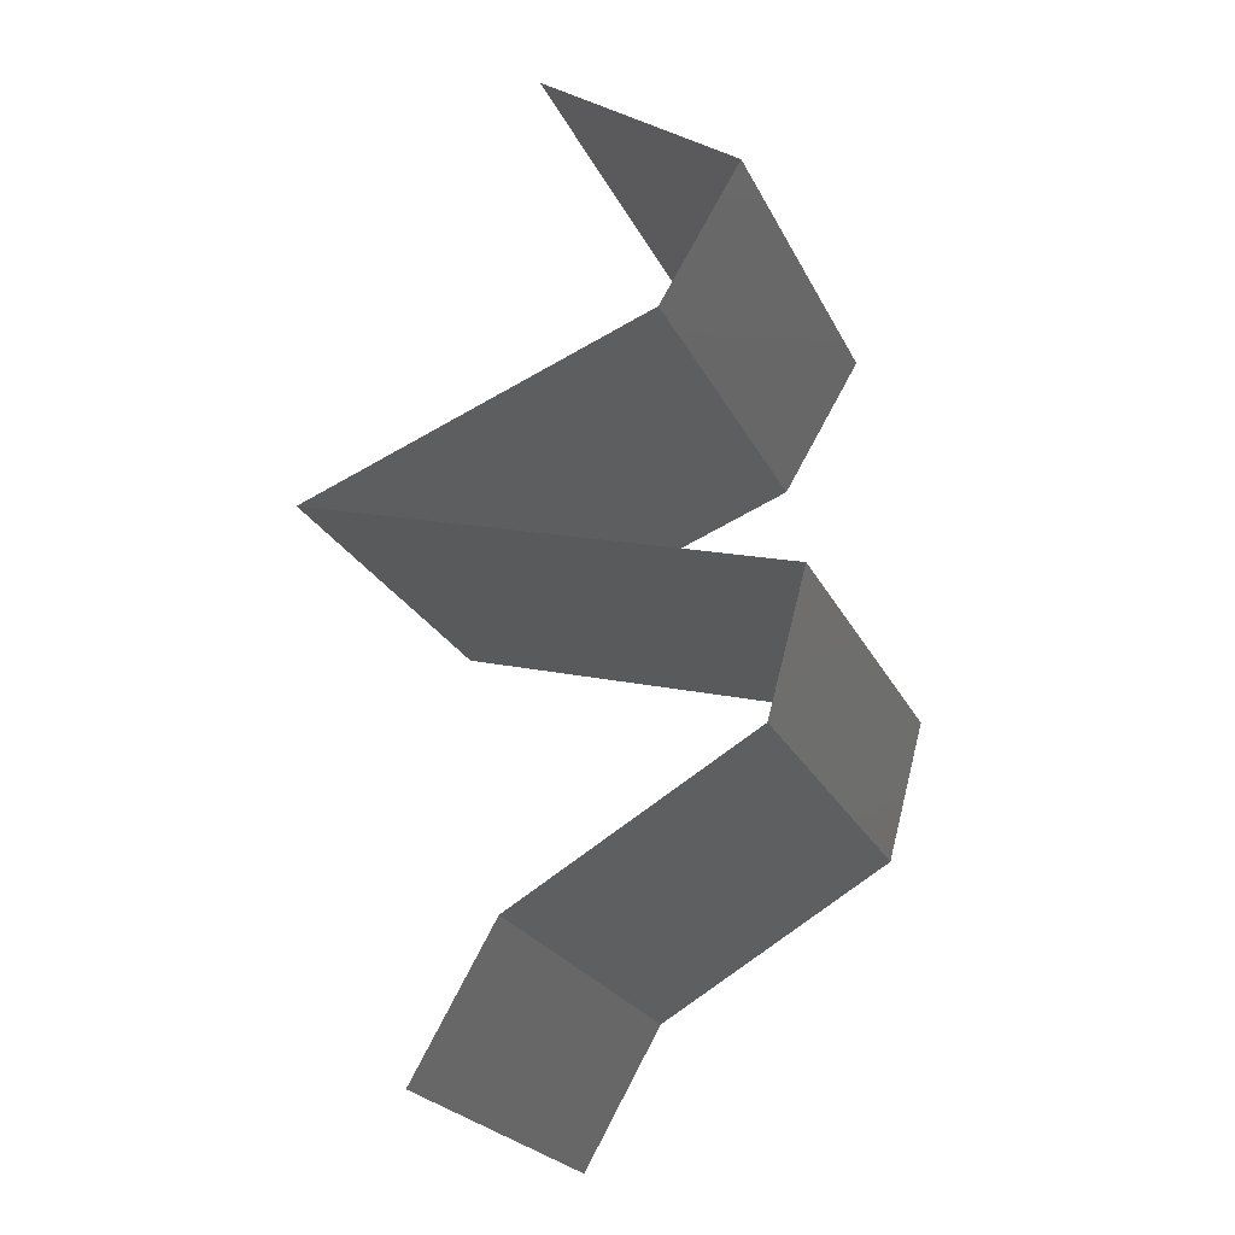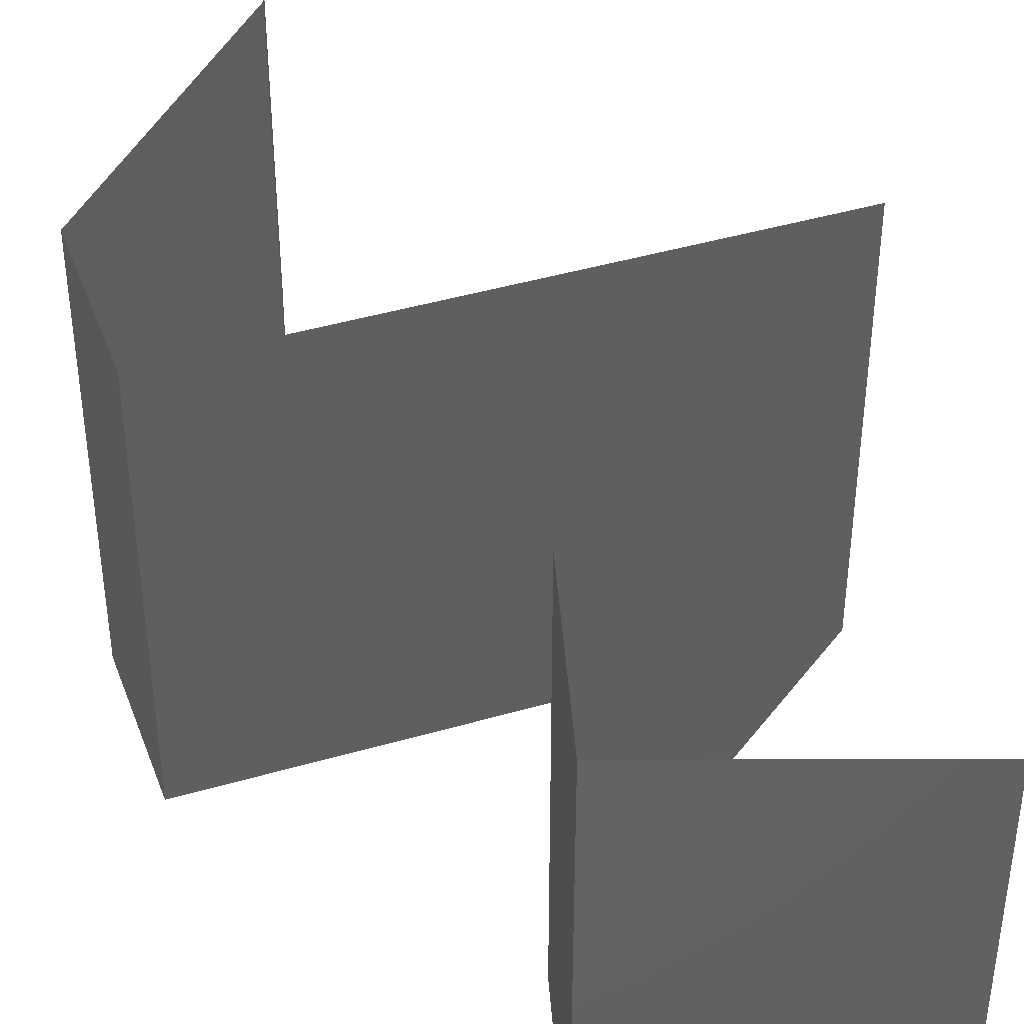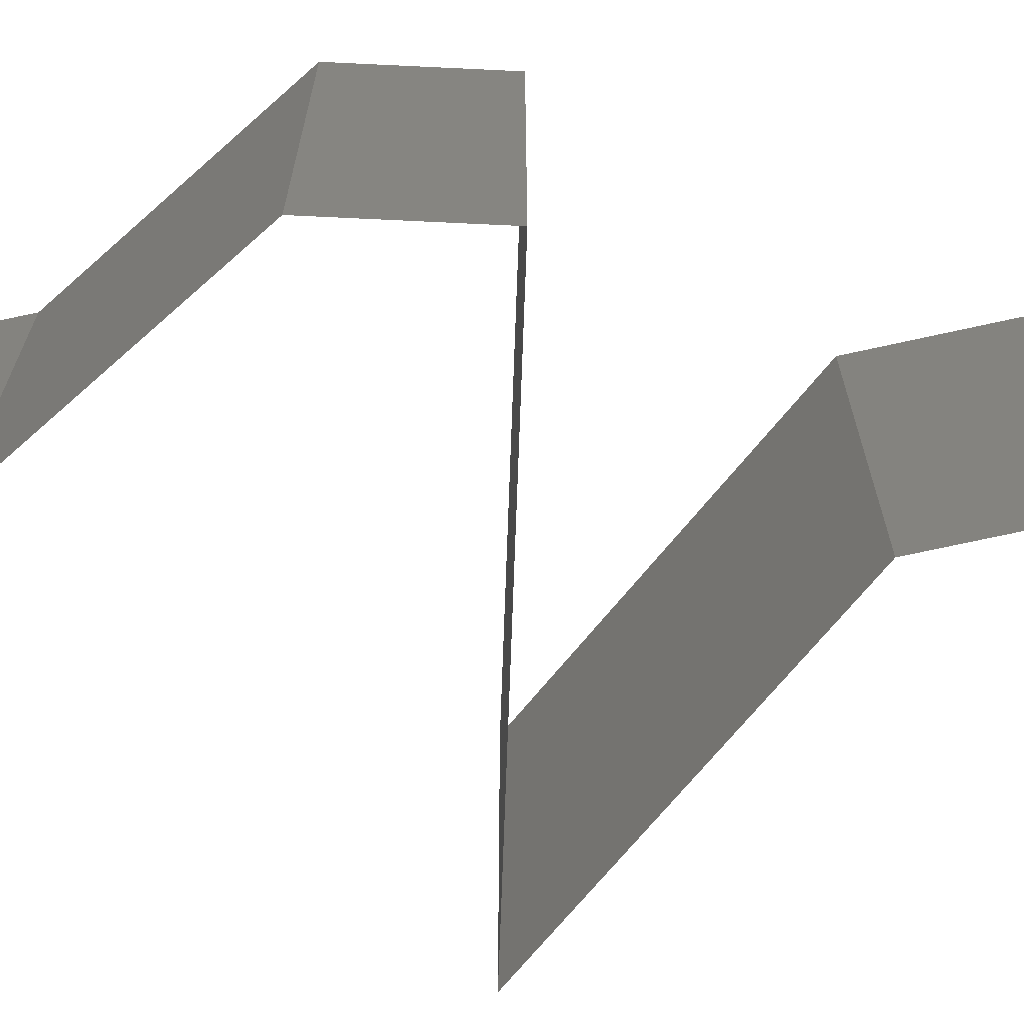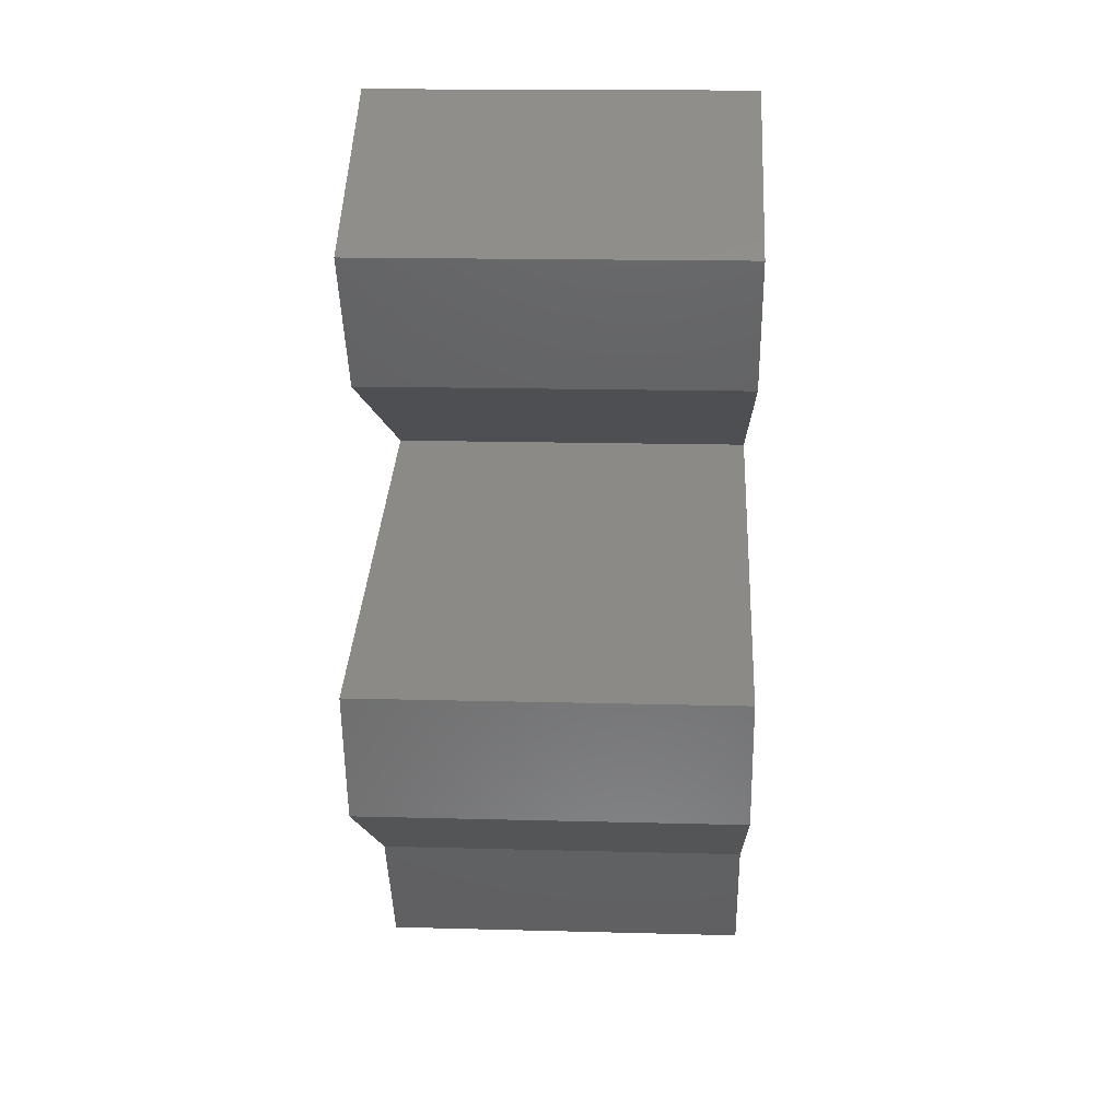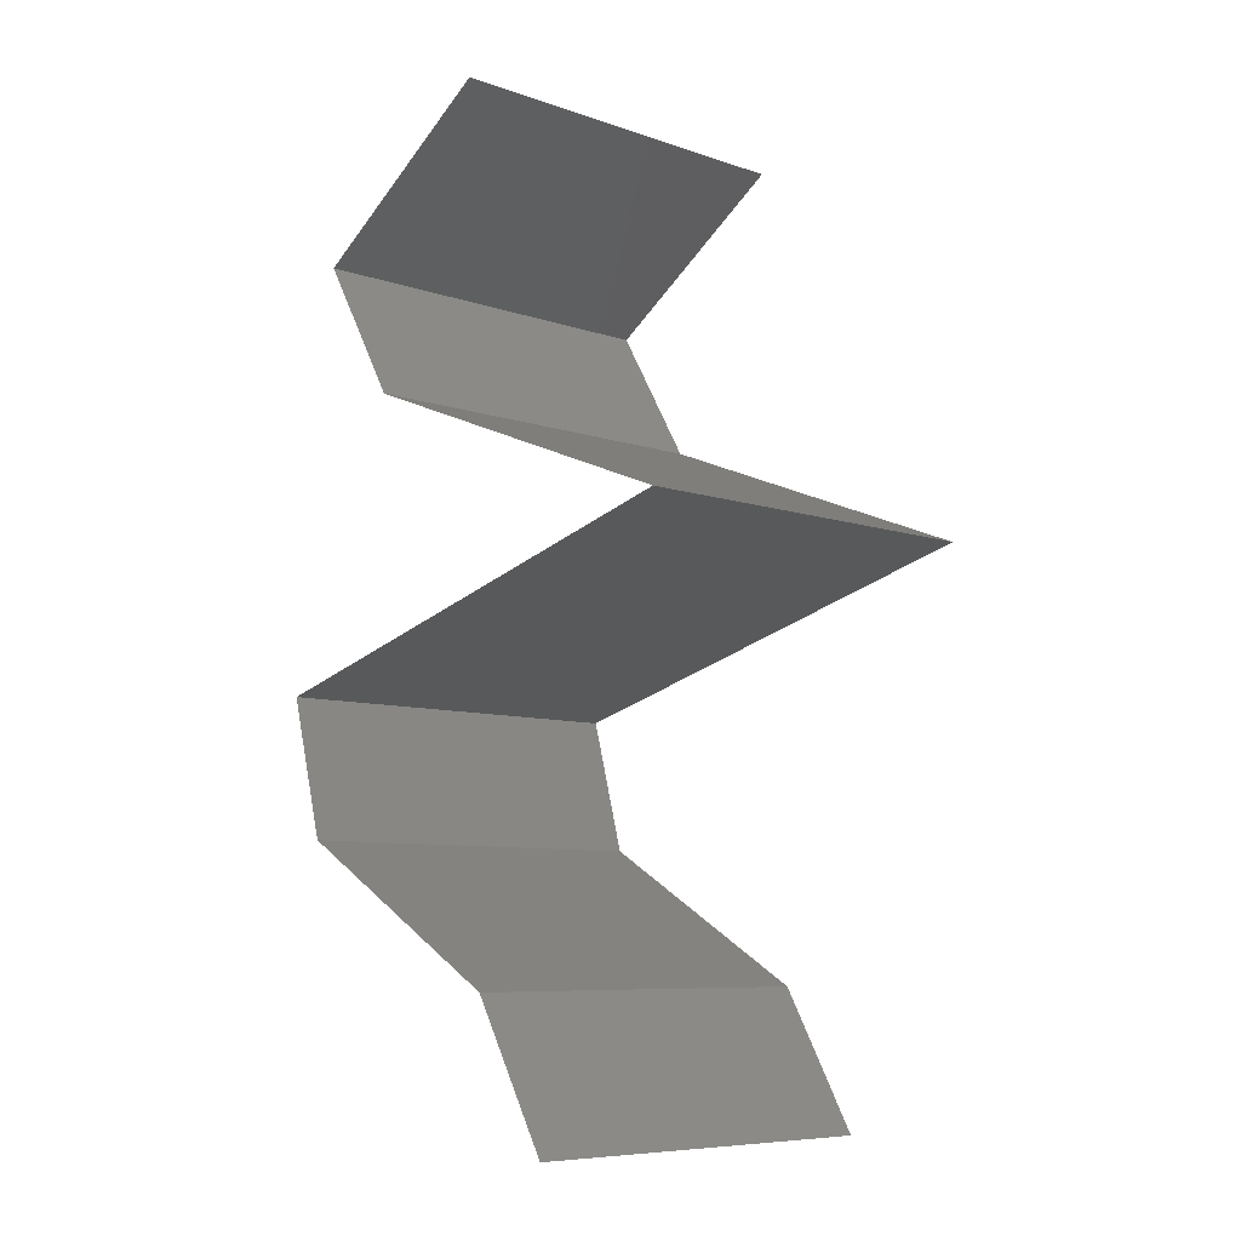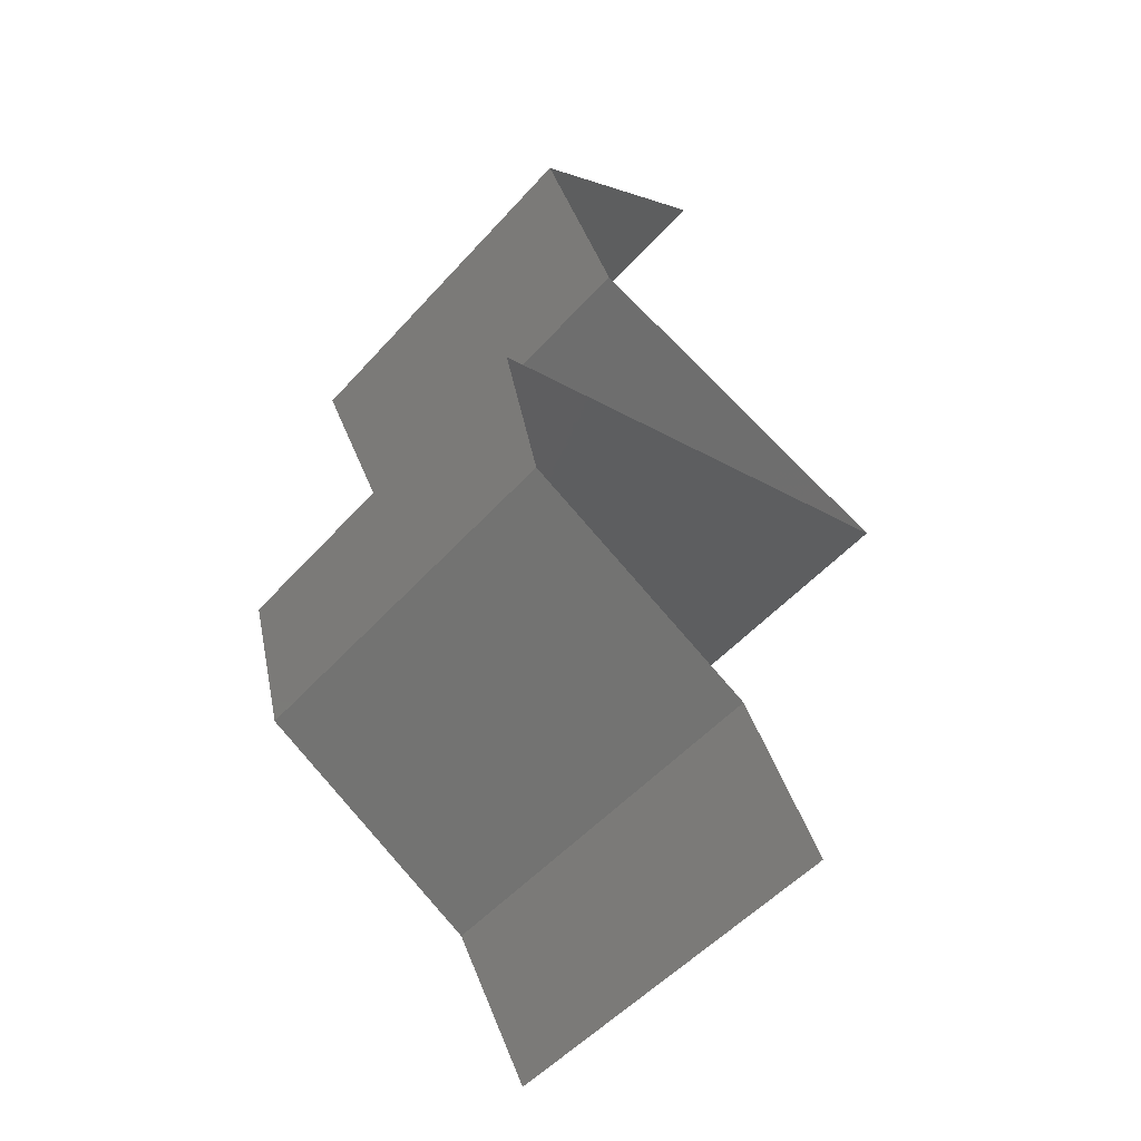
<metadata>
{"format":"stl","ext":"stl","renderer":"f3d","projection":"perspective","resolution":1024,"background":"white","views":[{"elev":-23.8,"azim":20.7,"up":"+Y"},{"elev":44.2,"azim":145.4,"up":"+Z"},{"elev":-69.4,"azim":72.1,"up":"+Z"},{"elev":16.5,"azim":93.1,"up":"+Y"},{"elev":-7.8,"azim":-134.0,"up":"+Y"},{"elev":-51.0,"azim":139.9,"up":"+Y"}]}
</metadata>
<code>
# stl→obj: 55 verts, 80 faces
v 0.03856 0.05236 0
v 0.04364 0.04886 0.01
v 0.03348 0.05585 0.01
v 0.03856 0.05236 0.02
v 0.03348 0.05585 0
v 0.03348 0.05585 0.02
v 0.04364 0.04886 0
v 0.04364 0.04886 0.02
v 0.04158 0.04537 0.015
v 0.03952 0.04188 0
v 0.03952 0.04188 0.01
v 0.04158 0.04537 0.005
v 0.03952 0.04188 0.02
v 0.02146 0.0349 0.02
v 0.03049 0.03839 0.02
v 0.02846 0.03761 0.01242
v 0.02146 0.0349 0.01
v 0.03298 0.03936 0.007032
v 0.03049 0.03839 0
v 0.03464 0.04 0.01462
v 0.02146 0.0349 0
v 0.02684 0.03698 0.005833
v 0.02966 0.03258 0
v 0.03785 0.03025 0
v 0.03375 0.03141 0.007522
v 0.04604 0.02792 0
v 0.04604 0.02792 0.01
v 0.04035 0.02954 0.006416
v 0.02716 0.03329 0.006416
v 0.02788 0.03308 0.01308
v 0.04604 0.02792 0.02
v 0.03963 0.02974 0.01308
v 0.03785 0.03025 0.02
v 0.02966 0.03258 0.02
v 0.03375 0.03141 0.01455
v 0.04415 0.02094 0
v 0.0451 0.02443 0.005
v 0.04415 0.02094 0.02
v 0.0451 0.02443 0.015
v 0.04415 0.02094 0.01
v 0.03998 0.0185 0.015
v 0.03224 0.01396 0
v 0.03224 0.01396 0.01
v 0.03641 0.0164 0.005
v 0.04022 0.01864 0.005
v 0.03224 0.01396 0.02
v 0.03617 0.01626 0.015
v 0.0382 0.01745 0
v 0.0382 0.01745 0.02
v 0.0382 0.01745 0.01
v 0.03025 0.01047 0.015
v 0.02825 0.006981 0
v 0.02825 0.006981 0.01
v 0.03025 0.01047 0.005
v 0.02825 0.006981 0.02
f 1 2 3
f 2 4 3
f 1 3 5
f 3 4 6
f 2 1 7
f 4 2 8
f 8 2 9
f 10 11 12
f 2 7 12
f 11 13 9
f 13 8 9
f 11 2 12
f 7 10 12
f 2 11 9
f 14 15 16
f 17 14 16
f 11 10 18
f 10 19 18
f 13 11 20
f 21 17 22
f 15 13 20
f 19 21 22
f 11 18 20
f 22 17 16
f 18 16 20
f 16 15 20
f 22 16 18
f 19 22 18
f 23 24 25
f 26 27 28
f 17 21 29
f 14 17 30
f 27 31 32
f 21 23 29
f 24 26 28
f 31 33 32
f 34 14 30
f 25 35 30
f 35 25 32
f 29 25 30
f 25 28 32
f 33 34 35
f 23 25 29
f 25 24 28
f 33 35 32
f 35 34 30
f 17 29 30
f 28 27 32
f 26 36 37
f 38 31 39
f 40 27 37
f 27 40 39
f 27 26 37
f 31 27 39
f 36 40 37
f 40 38 39
f 38 40 41
f 42 43 44
f 40 36 45
f 43 46 47
f 48 42 44
f 49 38 41
f 46 49 47
f 36 48 45
f 48 44 45
f 49 41 47
f 47 41 50
f 45 44 50
f 43 47 50
f 44 43 50
f 41 40 50
f 40 45 50
f 46 43 51
f 52 53 54
f 43 42 54
f 53 55 51
f 55 46 51
f 53 43 54
f 42 52 54
f 43 53 51

</code>
